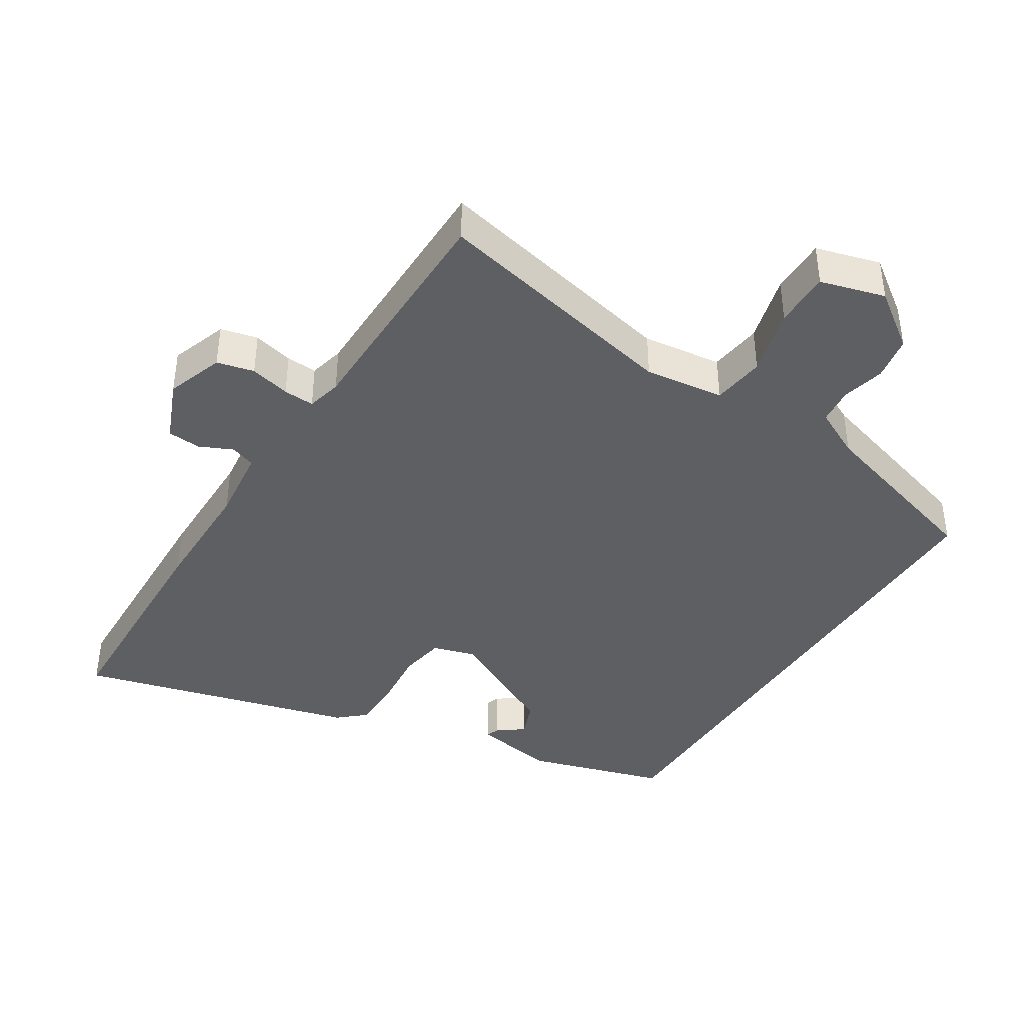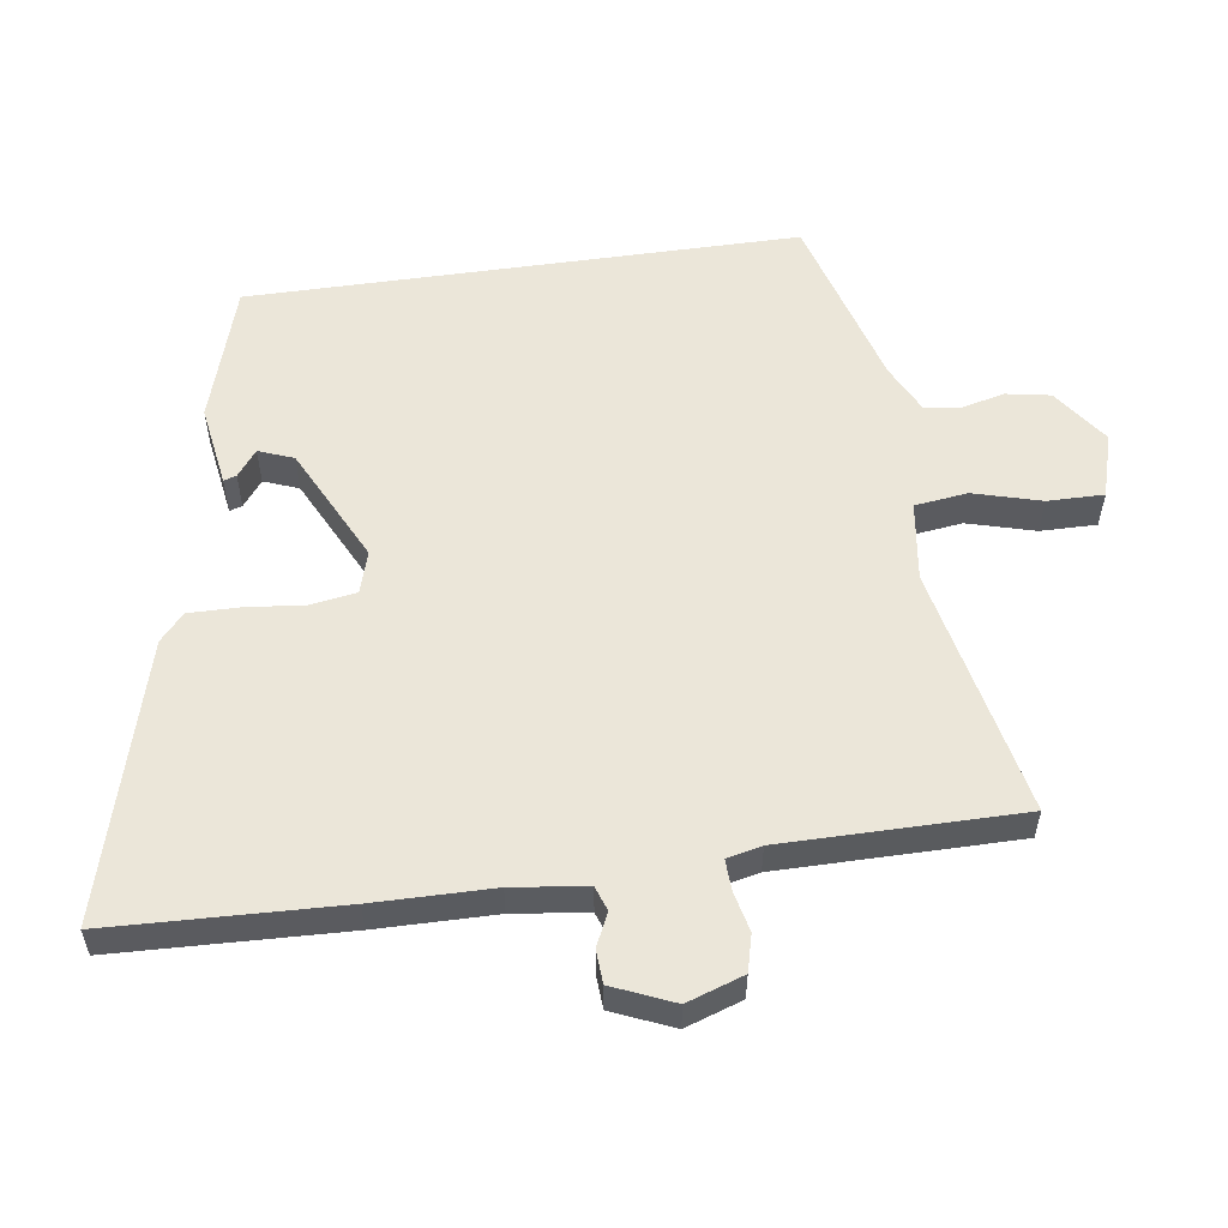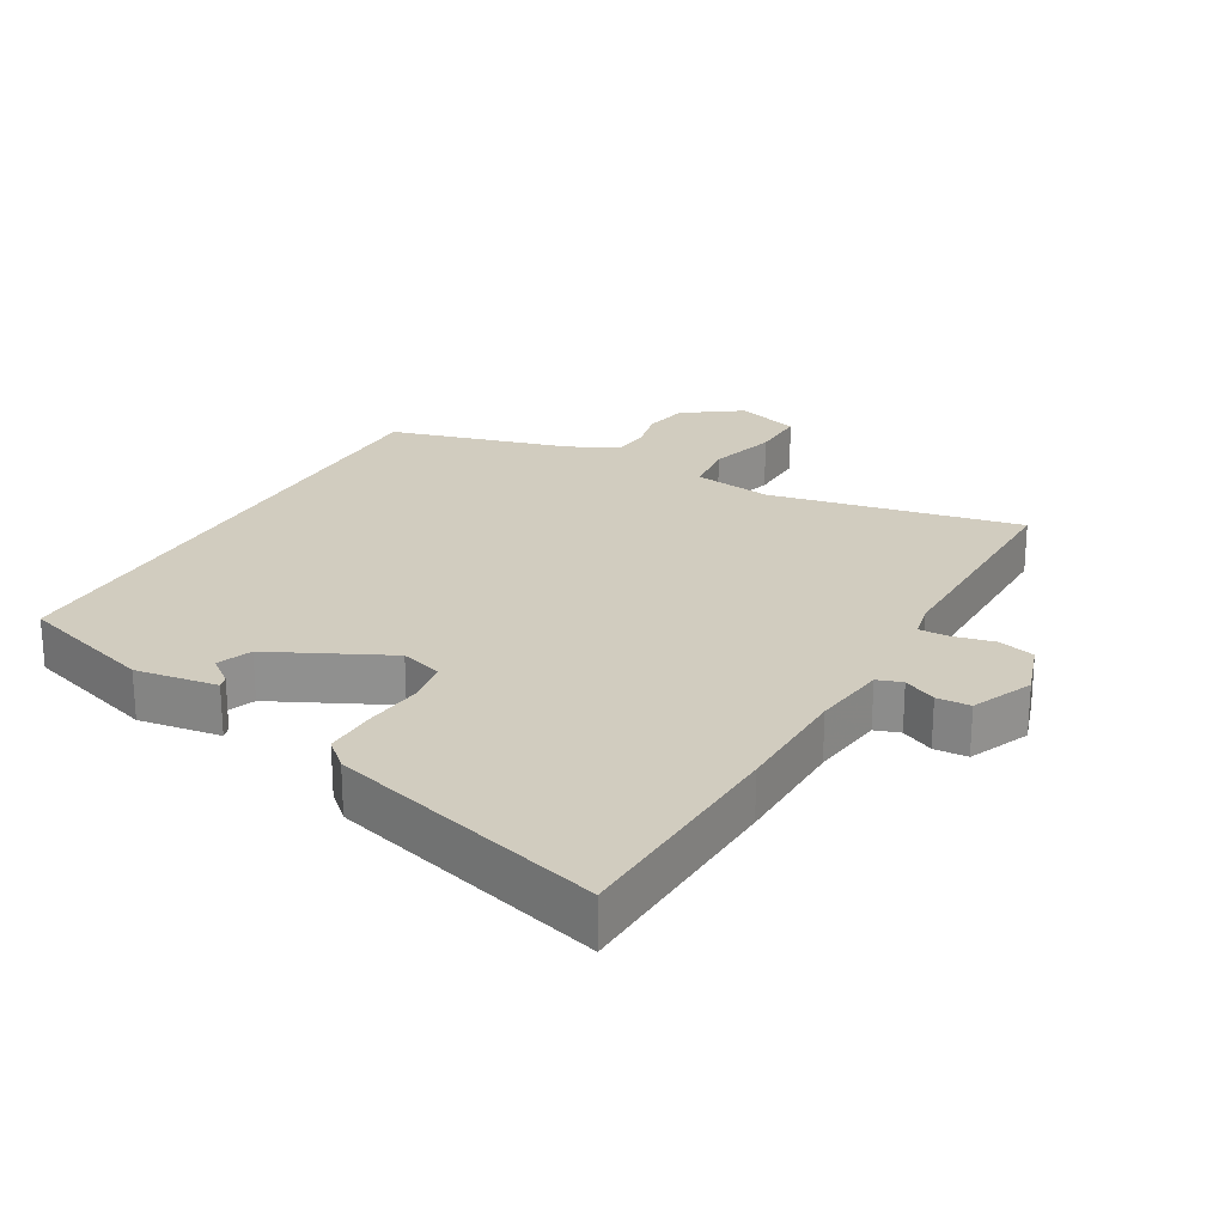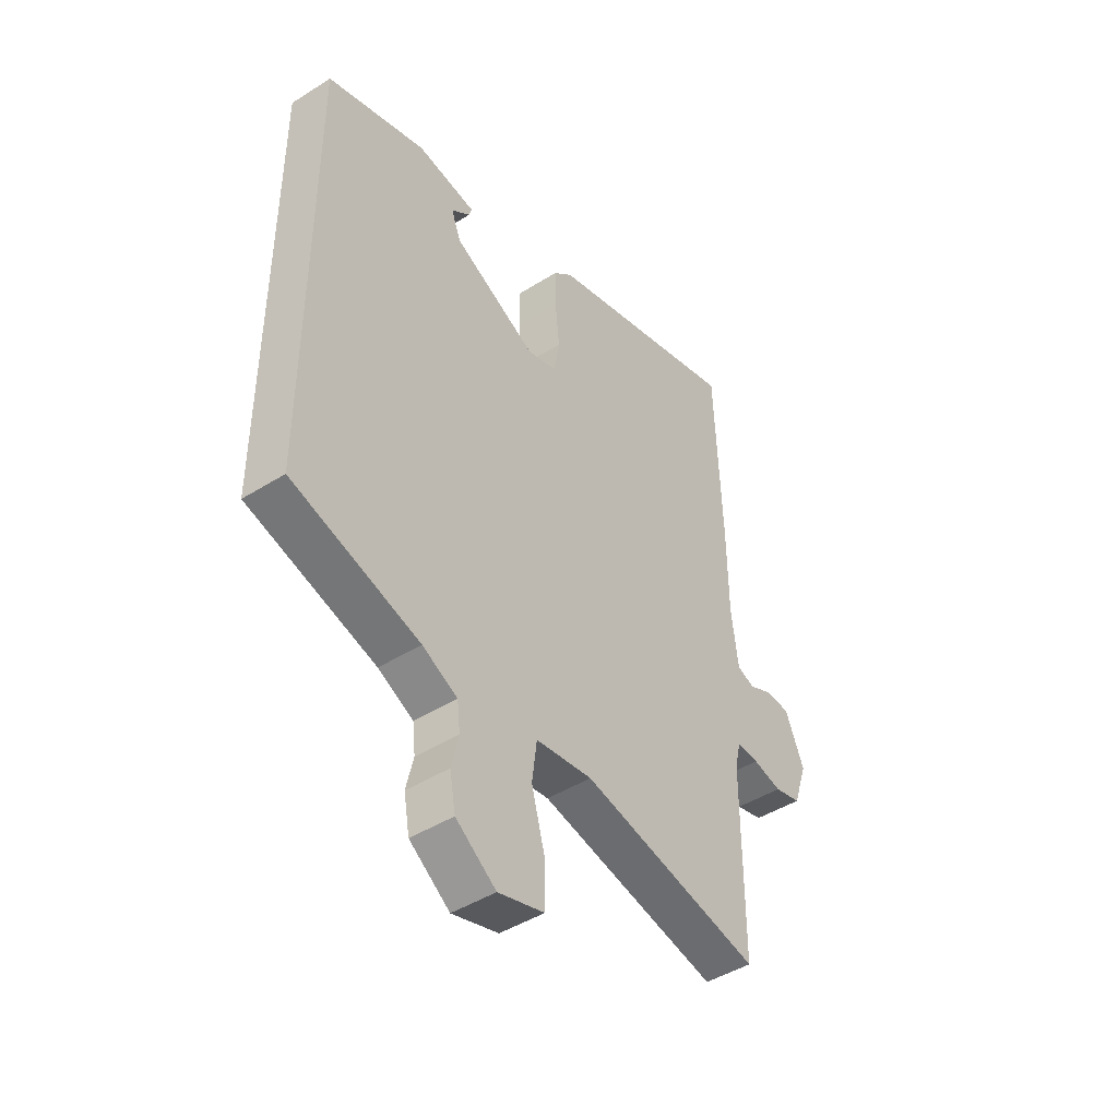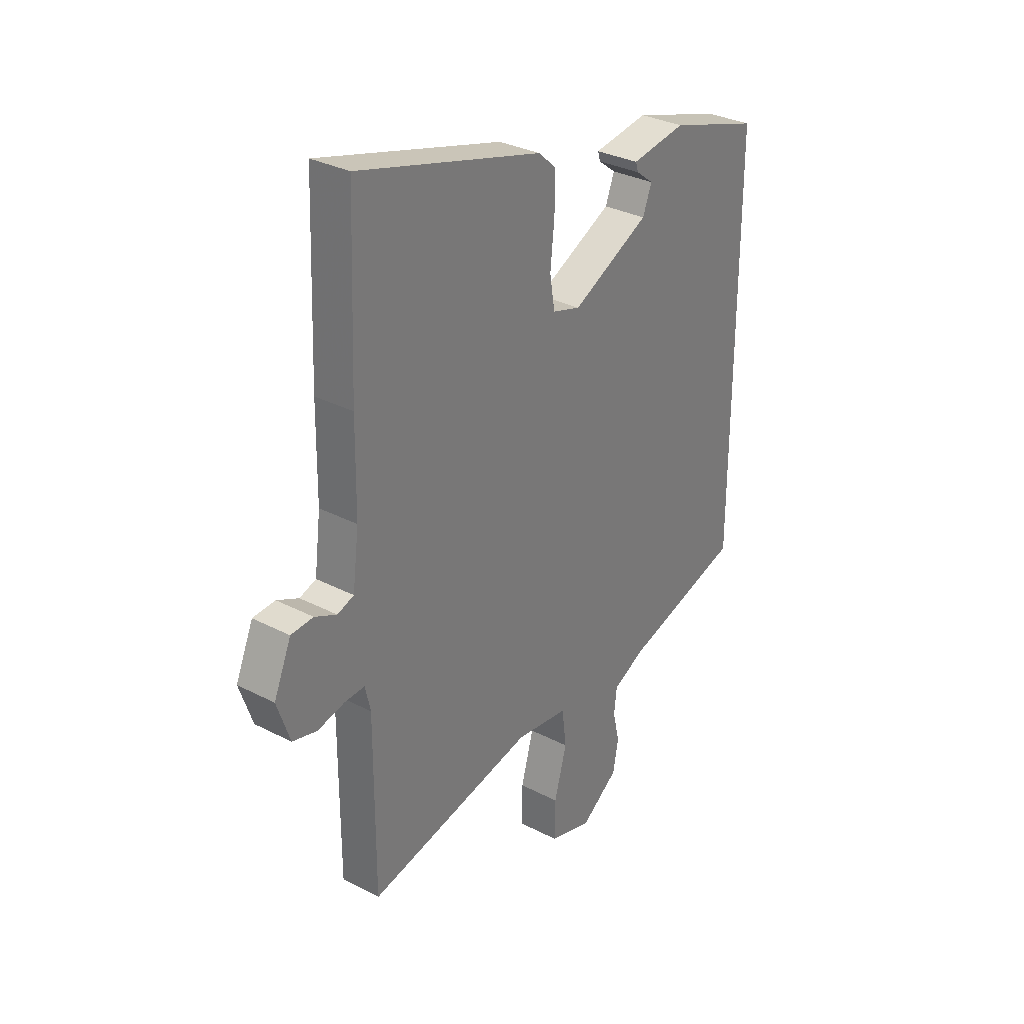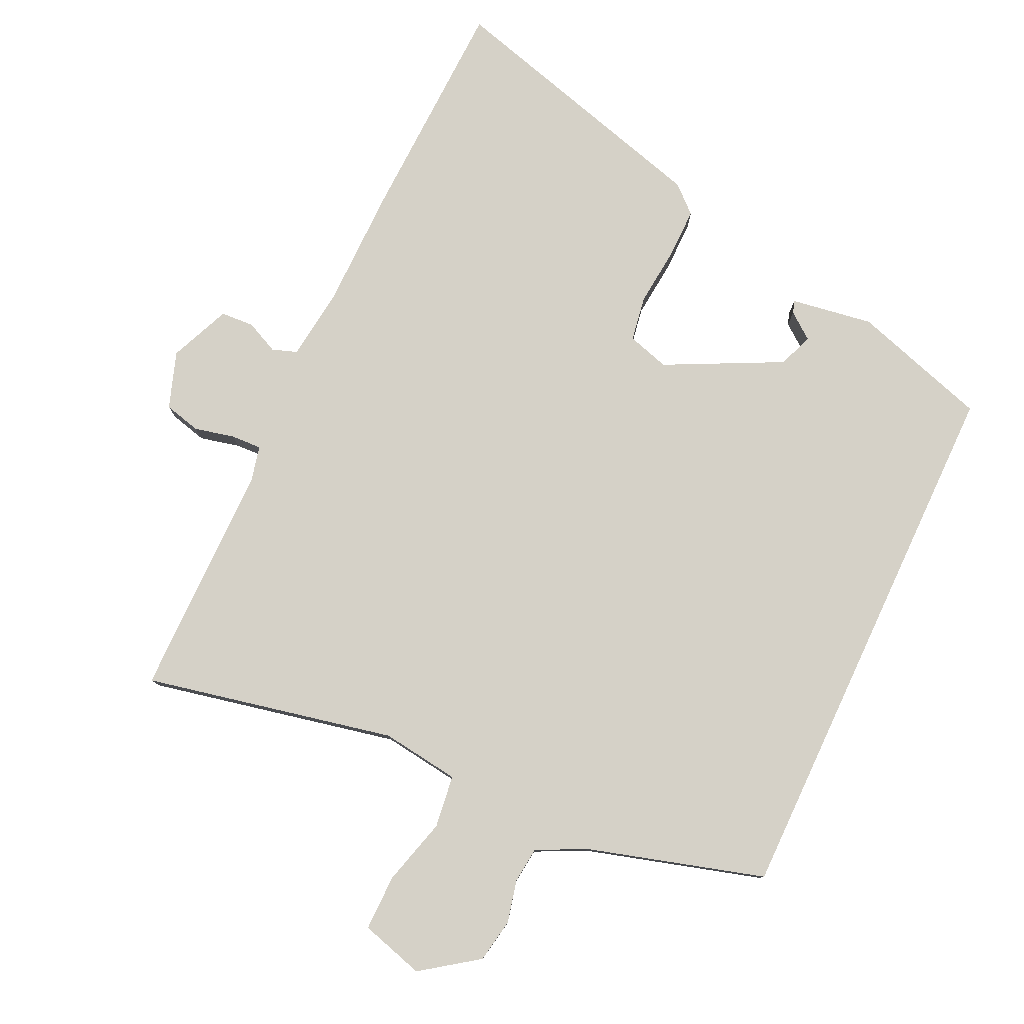
<metadata>
{"format":"obj","ext":"obj","renderer":"f3d","projection":"perspective","resolution":1024,"background":"white","views":[{"elev":-40.8,"azim":147.4,"up":"+Y"},{"elev":55.9,"azim":81.9,"up":"+Y"},{"elev":23.9,"azim":29.9,"up":"+Y"},{"elev":-45.0,"azim":-53.9,"up":"+Z"},{"elev":31.6,"azim":126.3,"up":"+Z"},{"elev":79.4,"azim":-155.0,"up":"+Y"}]}
</metadata>
<code>
v 0.496 0.07 -0.546
v 0.121 0.07 -0.467
v 0.003 0.07 -0.483
v -0.007 0.07 -0.562
v 0.021 0.07 -0.663
v 0.022 0.07 -0.747
v -0.074 0.07 -0.775
v -0.158 0.07 -0.715
v -0.17 0.07 -0.649
v -0.155 0.07 -0.585
v -0.161 0.07 -0.531
v -0.234 0.07 -0.495
v -0.5 0.07 -0.418
v -0.5 0.07 0.402
v -0.295 0.07 0.466
v -0.172 0.07 0.447
v -0.178 0.07 0.428
v -0.217 0.07 0.398
v -0.197 0.07 0.346
v -0.023 0.07 0.26
v 0.04 0.07 0.279
v 0.051 0.07 0.347
v 0.042 0.07 0.434
v 0.041 0.07 0.511
v 0.081 0.07 0.547
v 0.494 0.07 0.662
v 0.507 0.07 0.318
v 0.509 0.07 0.14
v 0.523 0.07 0.029
v 0.56 0.07 0.016
v 0.609 0.07 0.039
v 0.659 0.07 0.036
v 0.698 0.07 -0.055
v 0.669 0.07 -0.14
v 0.614 0.07 -0.154
v 0.554 0.07 -0.14
v 0.508 0.07 -0.138
v 0.496 0.07 -0.19
v 0.496 0 -0.546
v 0.121 0 -0.467
v 0.003 0 -0.483
v -0.007 0 -0.562
v 0.021 0 -0.663
v 0.022 0 -0.747
v -0.074 0 -0.775
v -0.158 0 -0.715
v -0.17 0 -0.649
v -0.155 0 -0.585
v -0.161 0 -0.531
v -0.234 0 -0.495
v -0.5 0 -0.418
v -0.5 0 0.402
v -0.295 0 0.466
v -0.172 0 0.447
v -0.178 0 0.428
v -0.217 0 0.398
v -0.197 0 0.346
v -0.023 0 0.26
v 0.04 0 0.279
v 0.051 0 0.347
v 0.042 0 0.434
v 0.041 0 0.511
v 0.081 0 0.547
v 0.494 0 0.662
v 0.507 0 0.318
v 0.509 0 0.14
v 0.523 0 0.029
v 0.56 0 0.016
v 0.609 0 0.039
v 0.659 0 0.036
v 0.698 0 -0.055
v 0.669 0 -0.14
v 0.614 0 -0.154
v 0.554 0 -0.14
v 0.508 0 -0.138
v 0.496 0 -0.19
f 34 35 36
f 33 34 36
f 32 33 36
f 31 32 36
f 30 31 36
f 29 30 36 37
f 28 29 37 38
f 27 28 38
f 26 27 38
f 25 26 38
f 24 25 38
f 23 24 38
f 22 23 38
f 16 17 18
f 15 16 18
f 14 15 18
f 14 18 19
f 13 14 19
f 12 13 19
f 11 12 19 20
f 8 9 10
f 7 8 10
f 6 7 10
f 5 6 10
f 4 5 10
f 11 20 21
f 10 11 21
f 4 10 21
f 3 4 21
f 38 1 2
f 21 22 38
f 3 21 38
f 2 3 38
f 74 73 72
f 74 72 71
f 74 71 70
f 74 70 69
f 74 69 68
f 75 74 68 67
f 76 75 67 66
f 76 66 65
f 76 65 64
f 76 64 63
f 76 63 62
f 76 62 61
f 76 61 60
f 56 55 54
f 56 54 53
f 56 53 52
f 57 56 52
f 57 52 51
f 57 51 50
f 58 57 50 49
f 48 47 46
f 48 46 45
f 48 45 44
f 48 44 43
f 48 43 42
f 59 58 49
f 59 49 48
f 59 48 42
f 59 42 41
f 40 39 76
f 76 60 59
f 76 59 41
f 76 41 40
f 1 39 40 2
f 2 40 41 3
f 3 41 42 4
f 4 42 43 5
f 5 43 44 6
f 6 44 45 7
f 7 45 46 8
f 8 46 47 9
f 9 47 48 10
f 10 48 49 11
f 11 49 50 12
f 12 50 51 13
f 13 51 52 14
f 14 52 53 15
f 15 53 54 16
f 16 54 55 17
f 17 55 56 18
f 18 56 57 19
f 19 57 58 20
f 20 58 59 21
f 21 59 60 22
f 22 60 61 23
f 23 61 62 24
f 24 62 63 25
f 25 63 64 26
f 26 64 65 27
f 27 65 66 28
f 28 66 67 29
f 29 67 68 30
f 30 68 69 31
f 31 69 70 32
f 32 70 71 33
f 33 71 72 34
f 34 72 73 35
f 35 73 74 36
f 36 74 75 37
f 37 75 76 38
f 38 76 39 1

</code>
